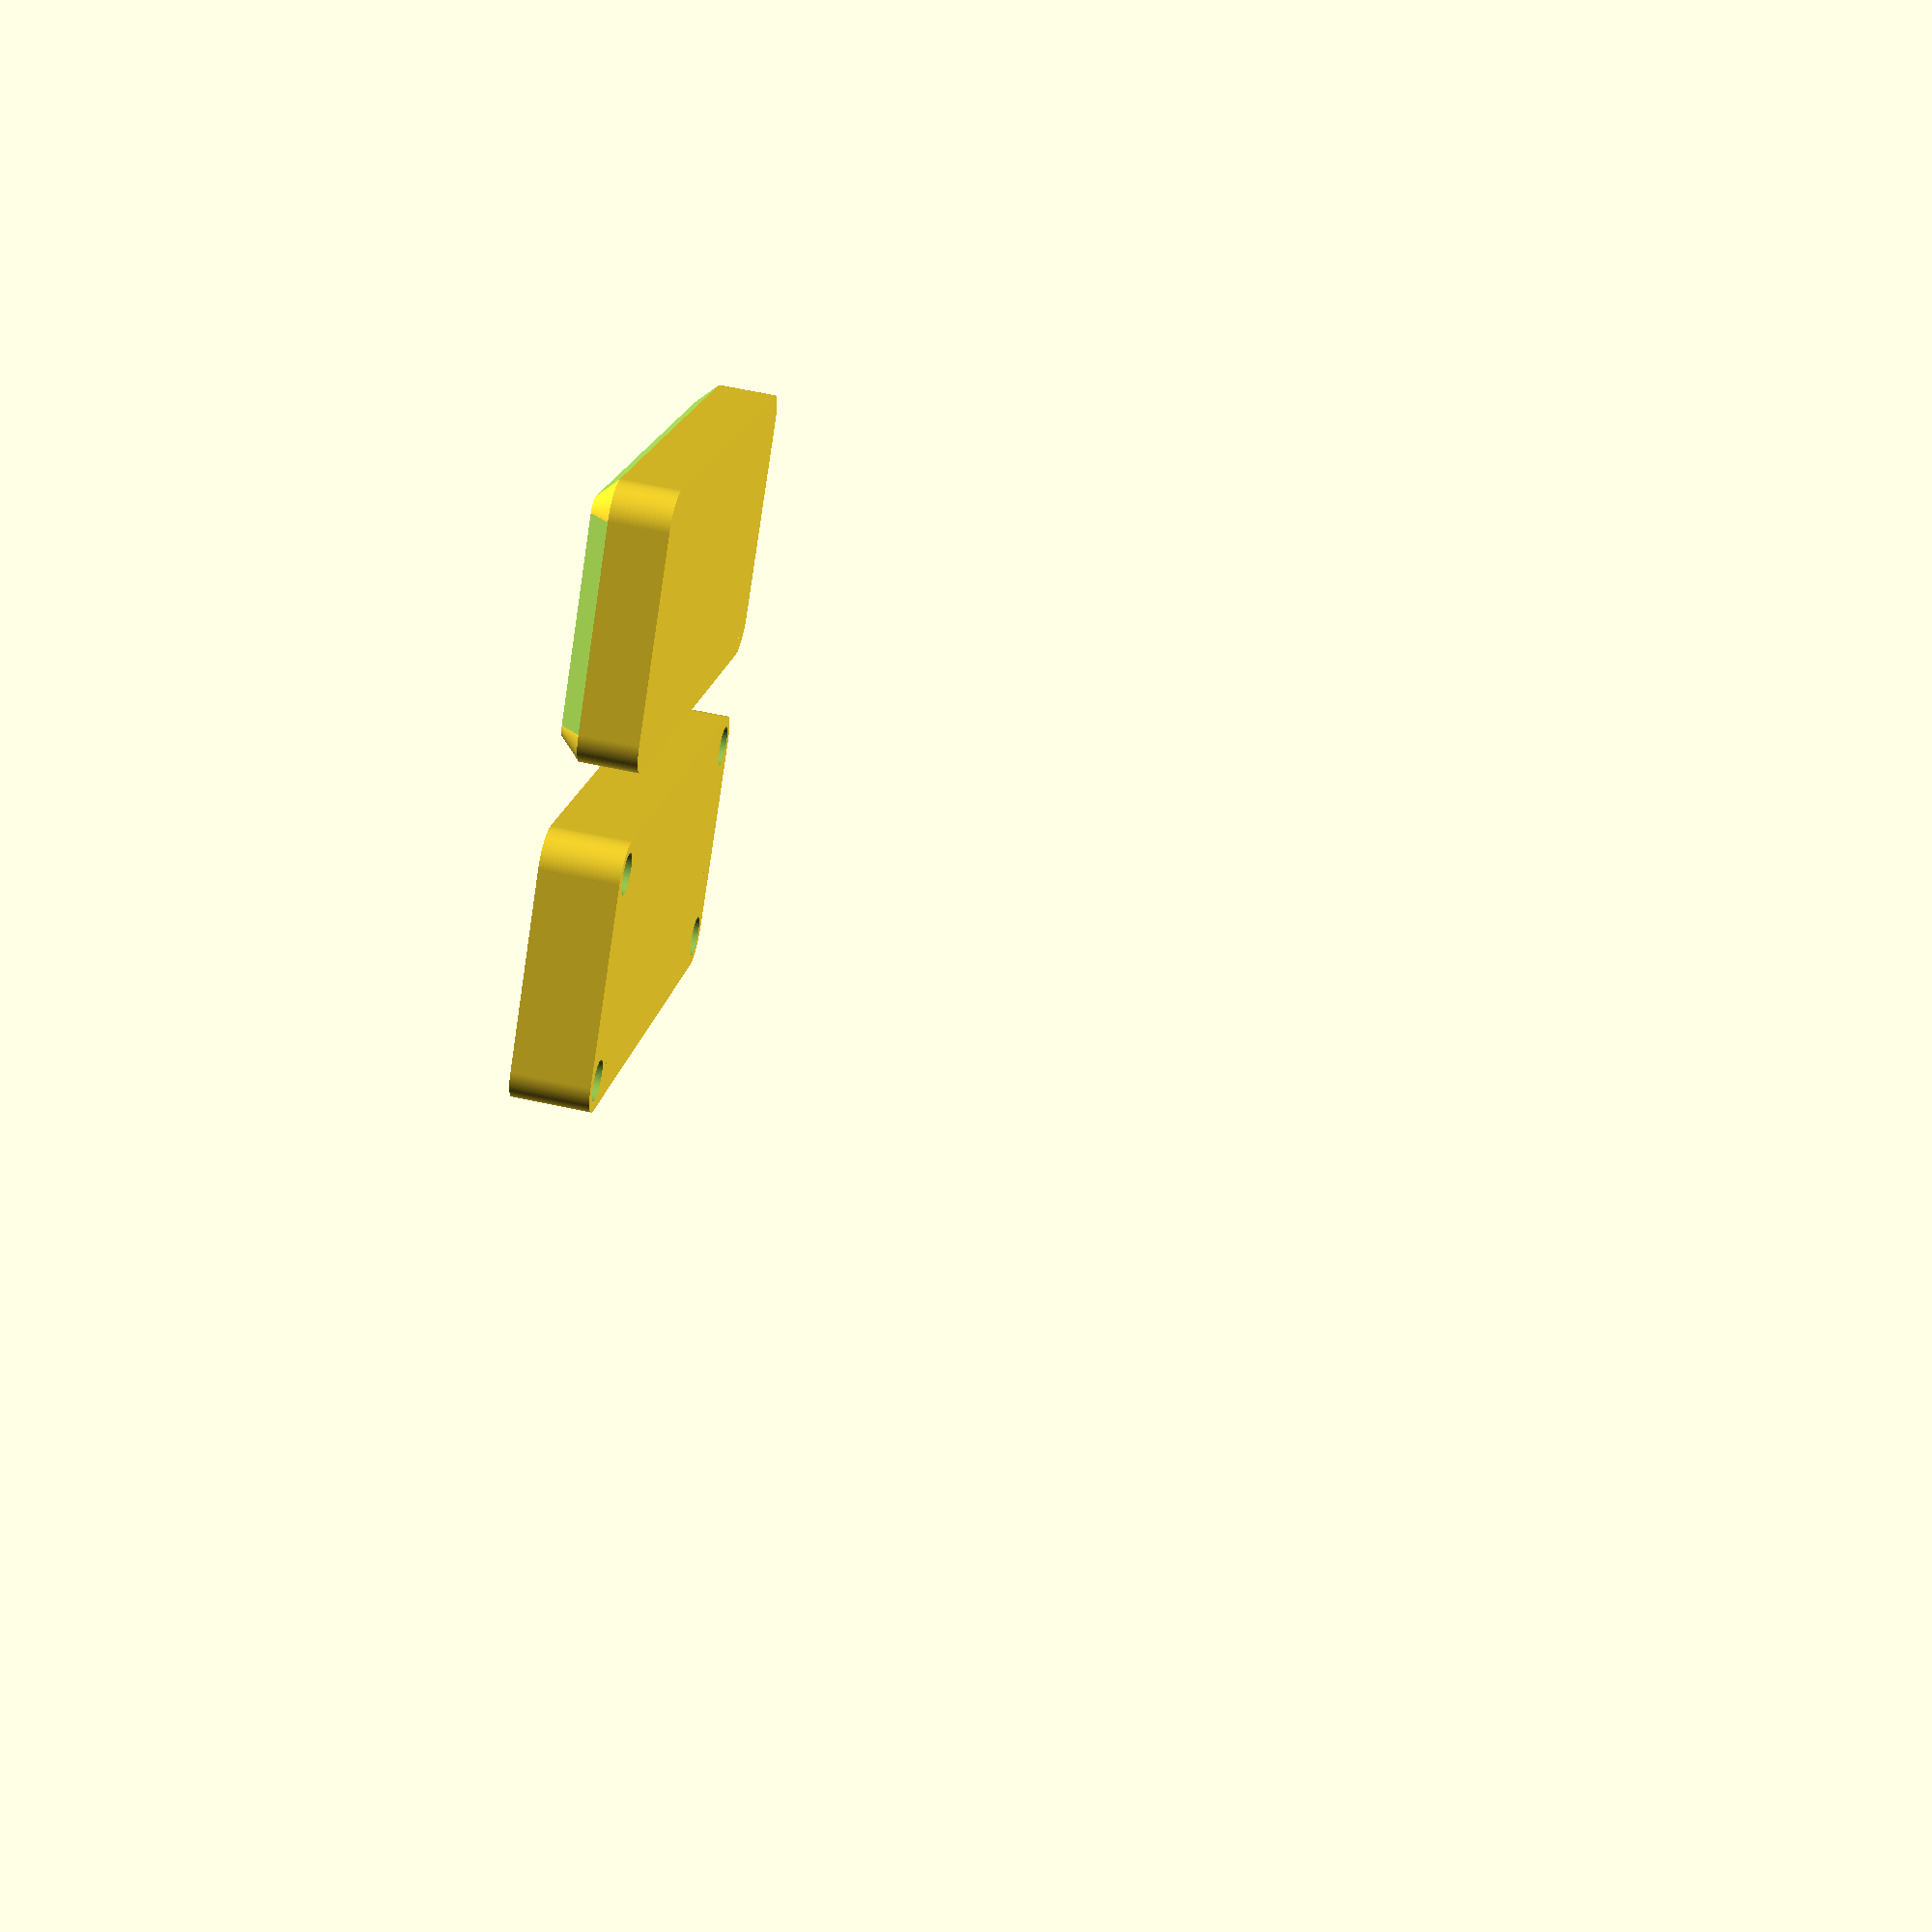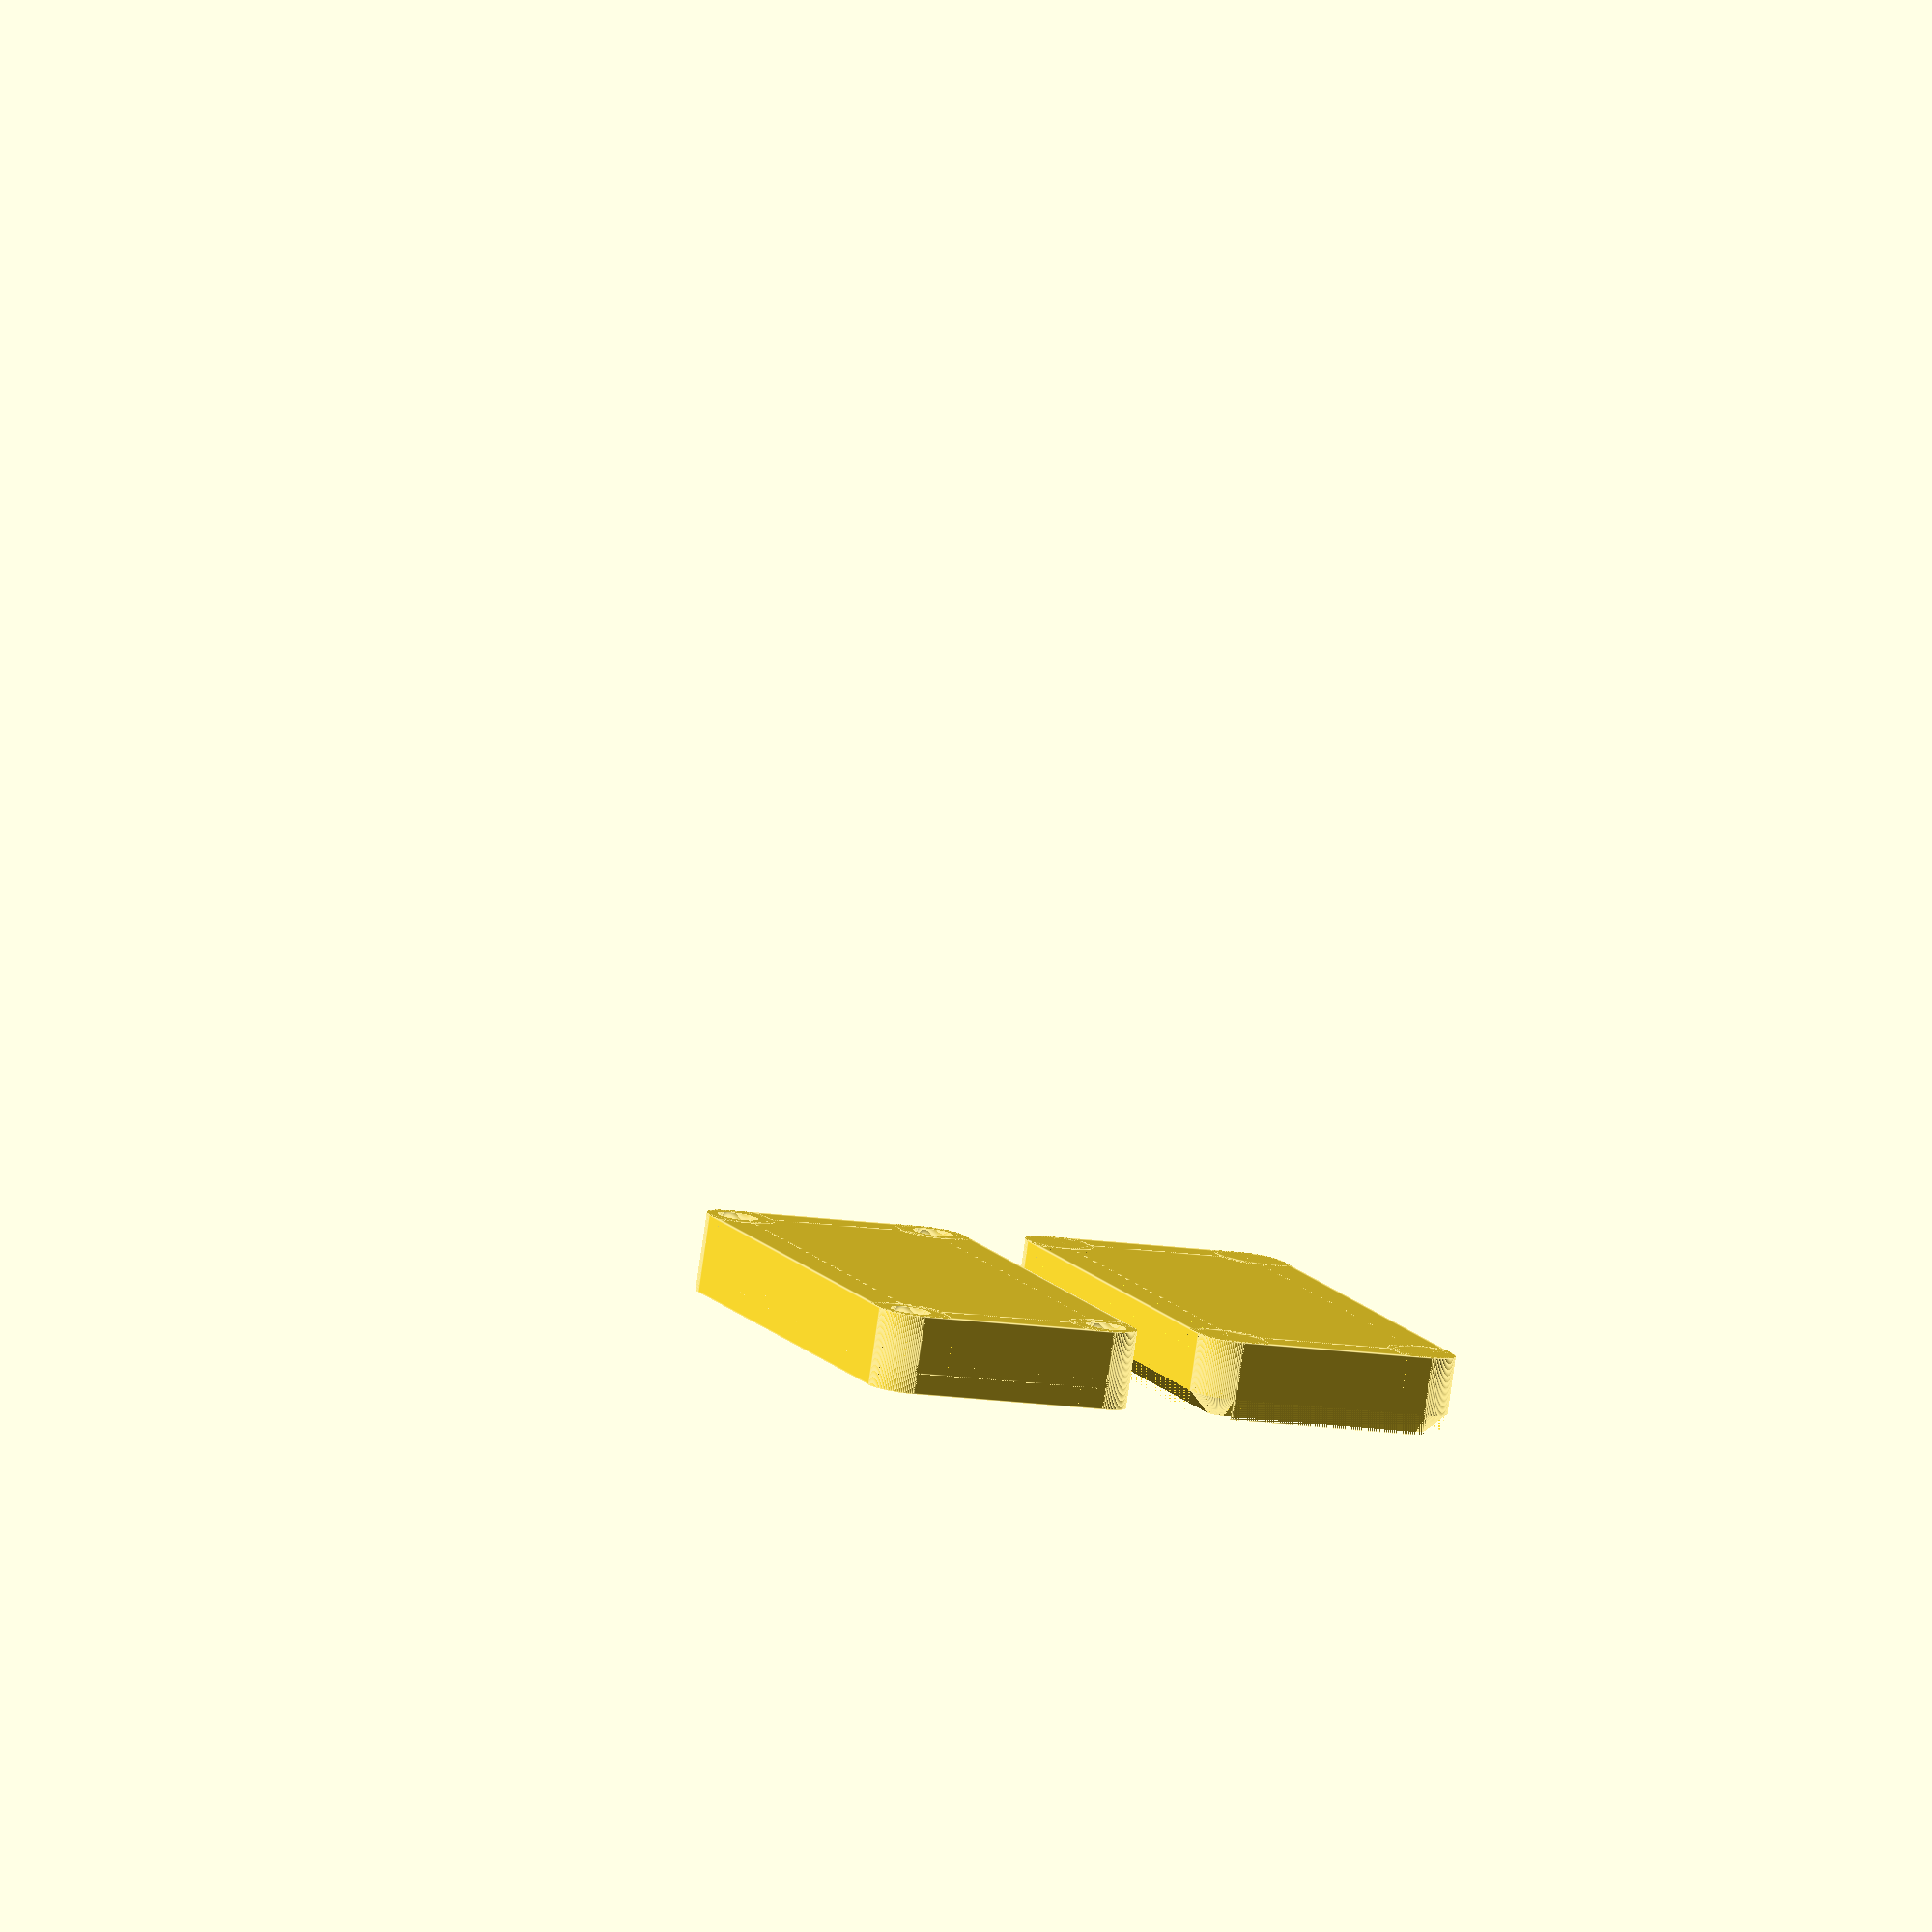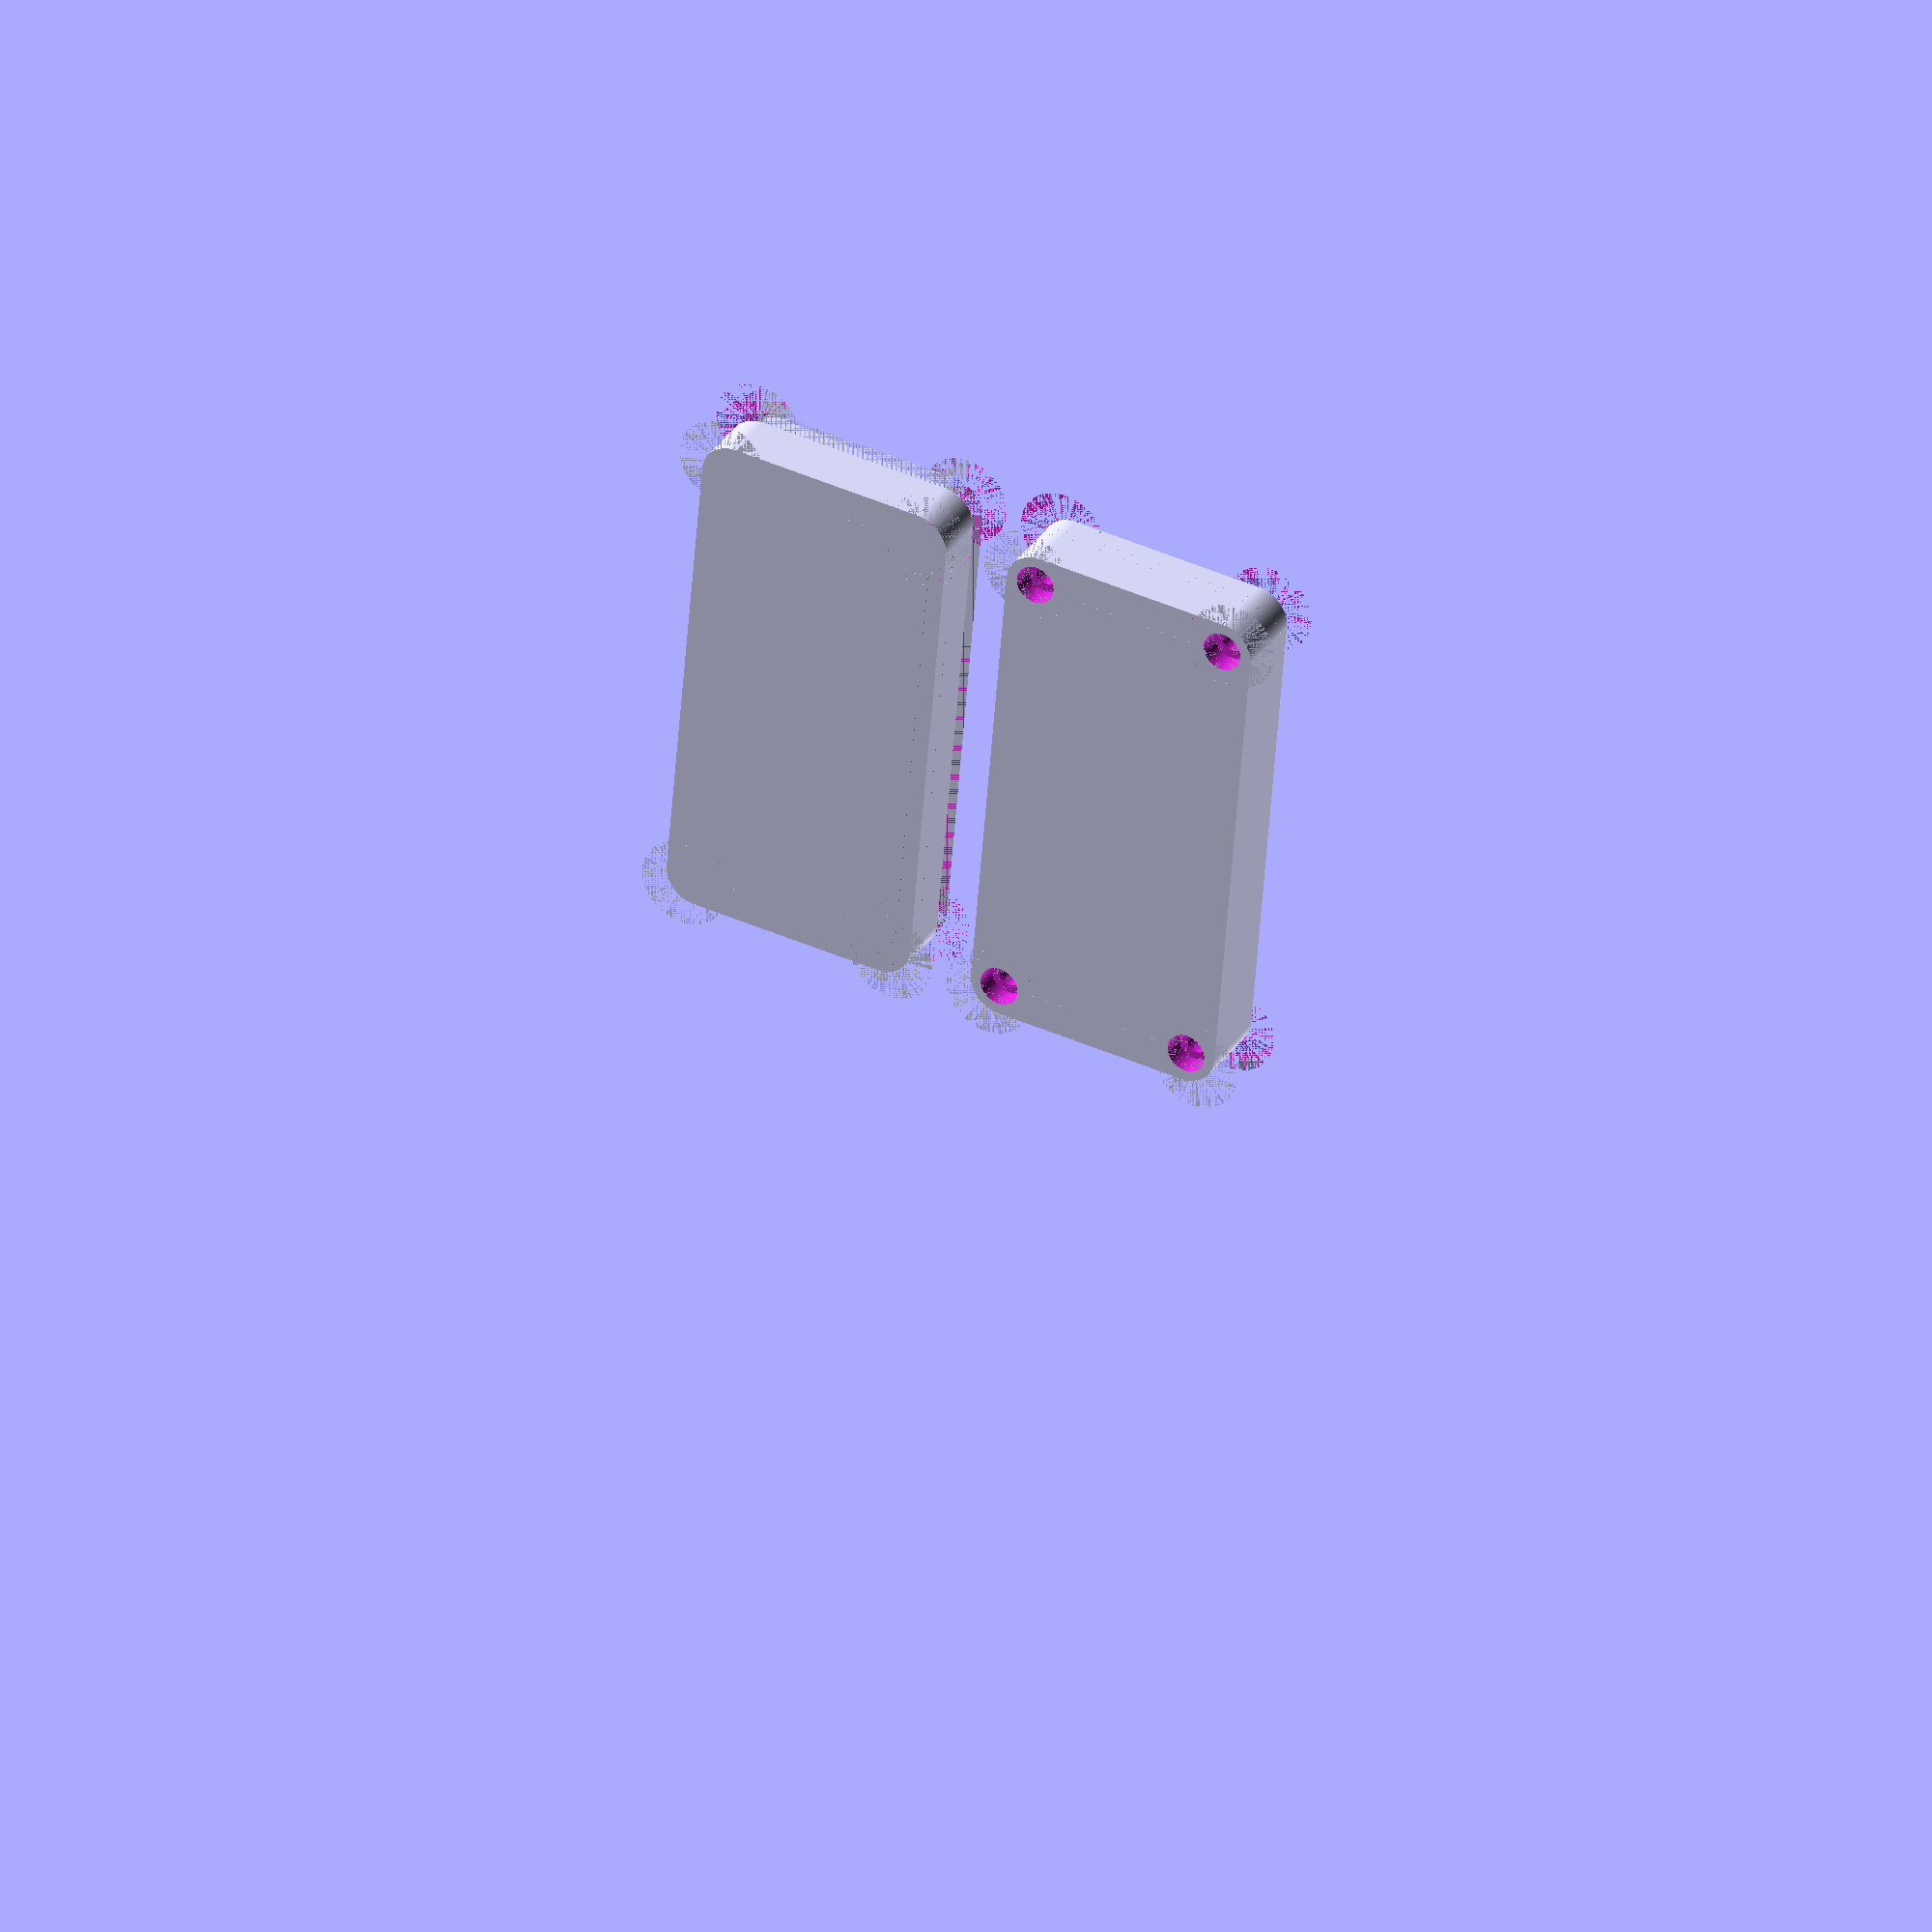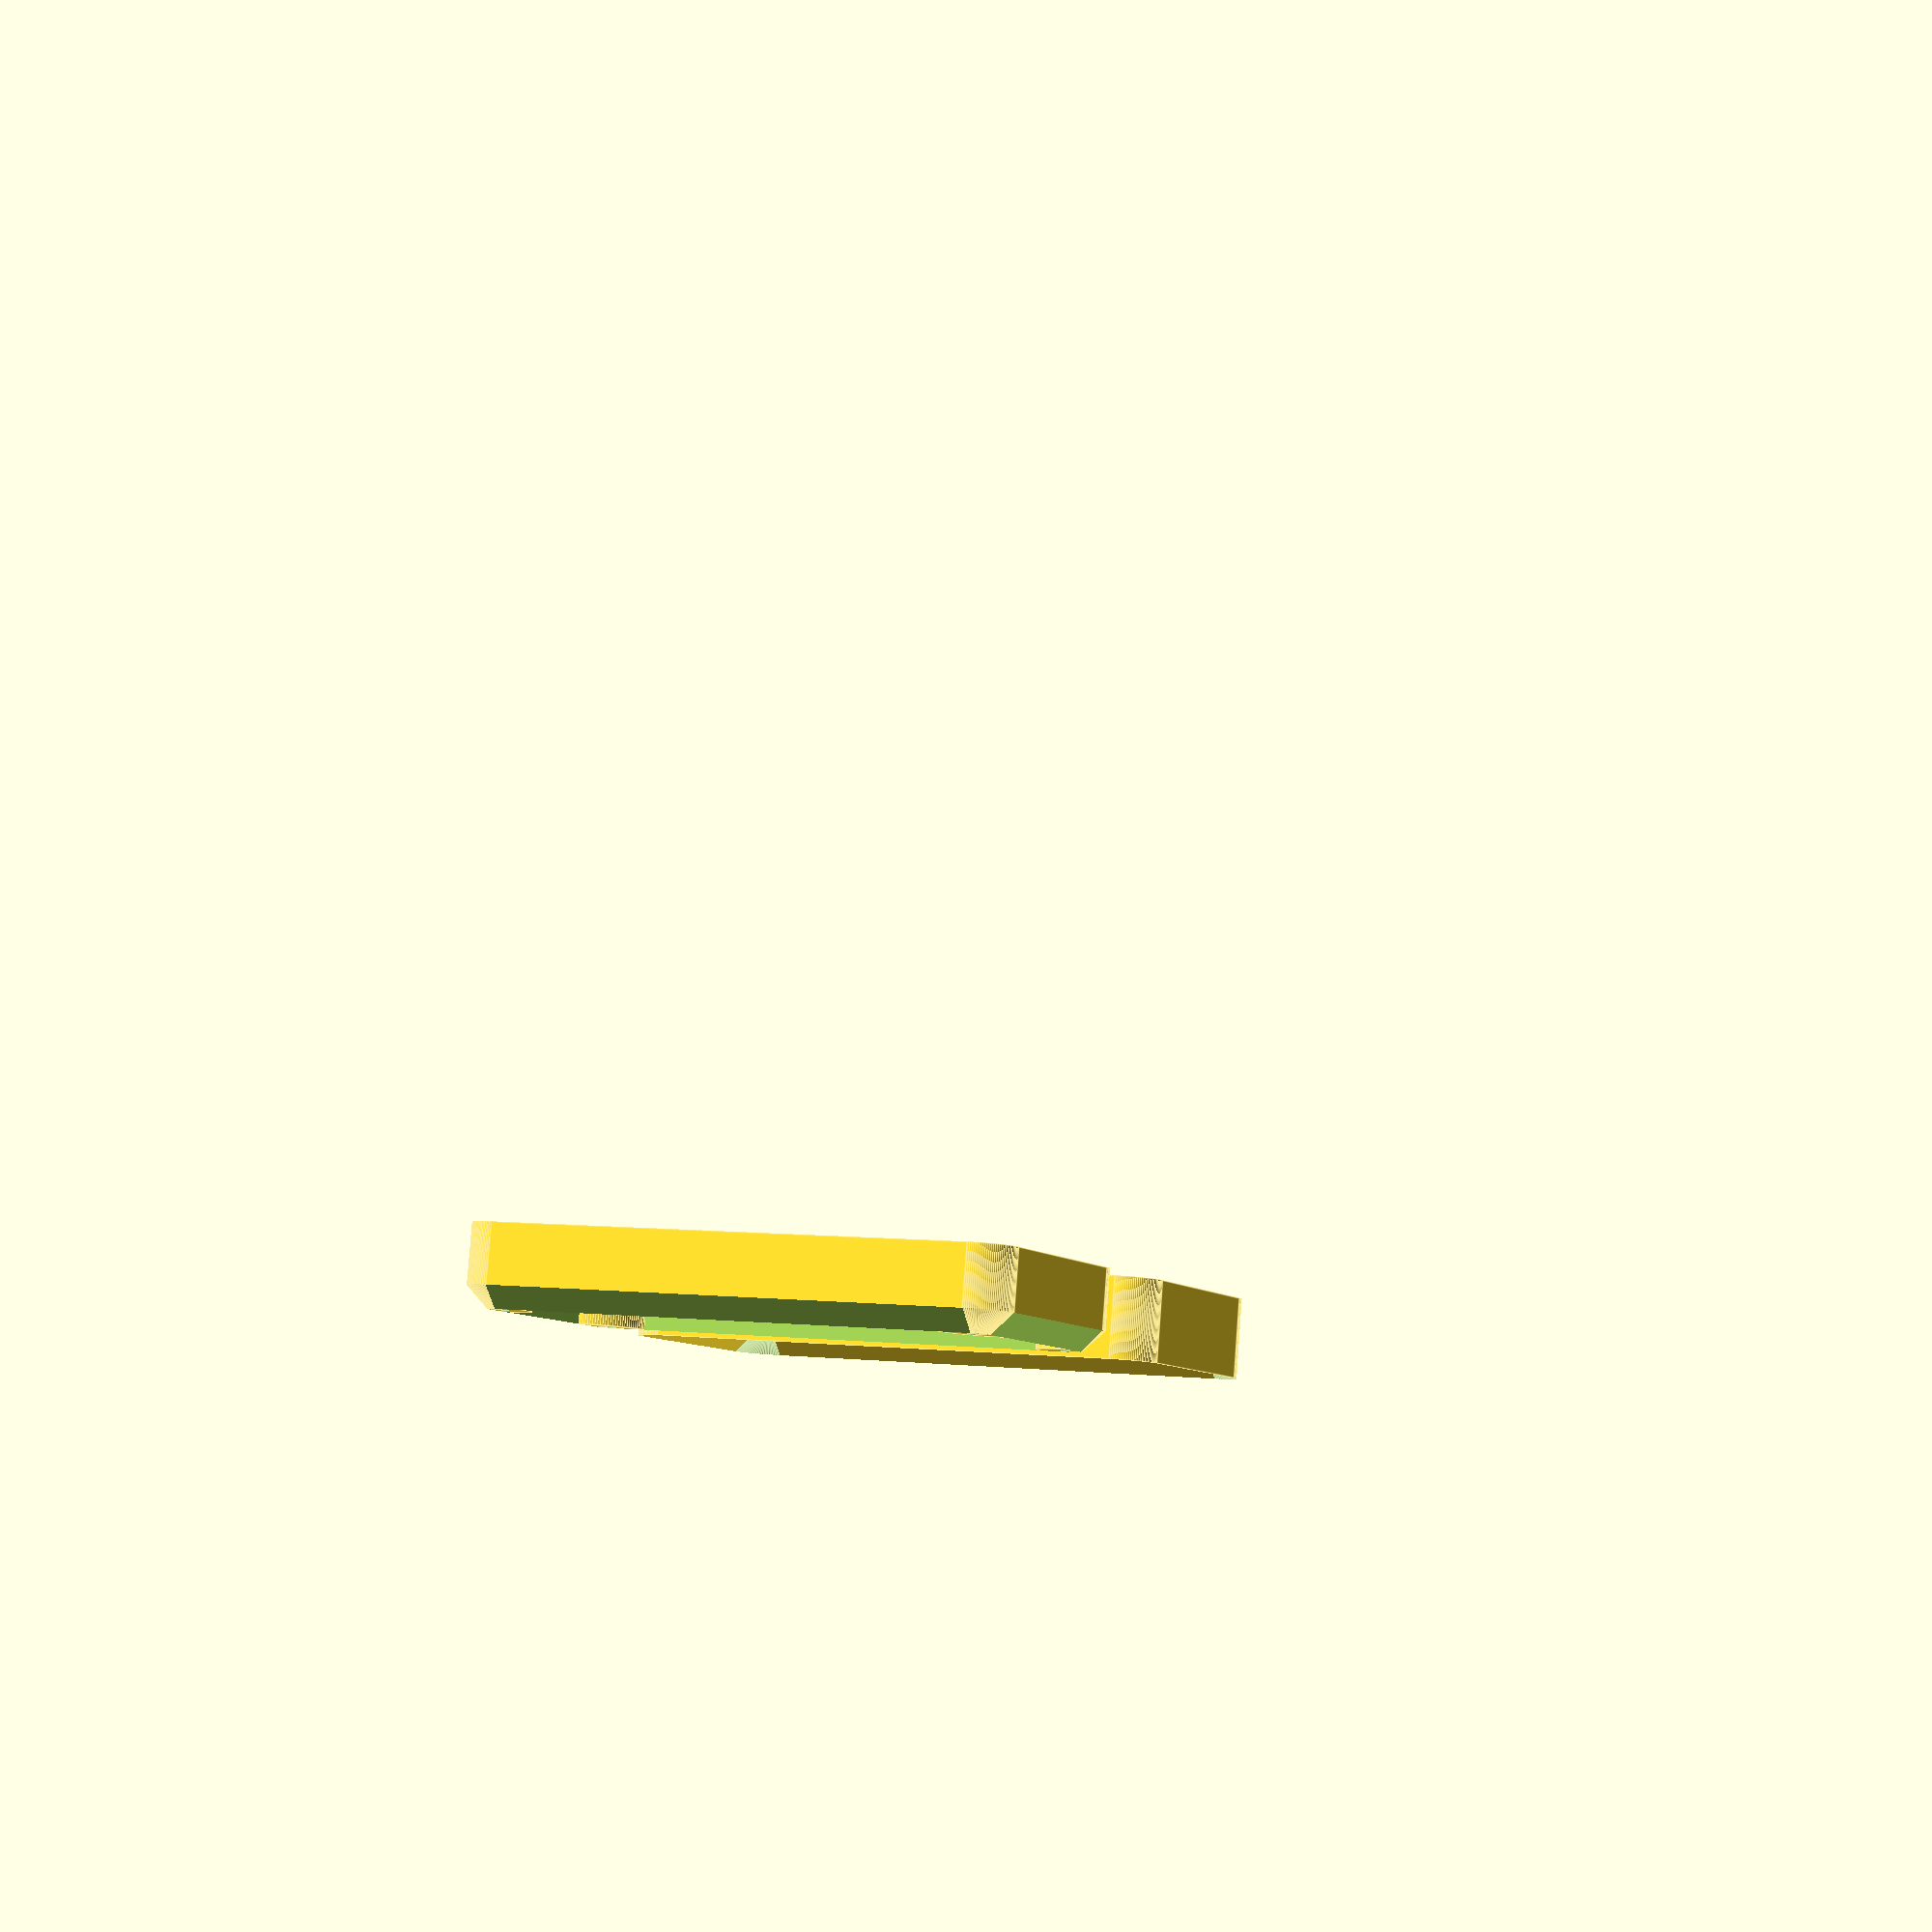
<openscad>
/*

Creates a nice case consisting of top and lower part
With reinforcements, screw holes and a sloping top corners.


The resulting forms will be centered on x- and y-axis
The usable side of the floor / celing of the case will be on z=0

 - `case_both_parts()`: generates both parts of the case side by side
 - `case_lower_part()`: generates the lower part of the case
 - `case_upper_part()`: generates the upper part of the case

The following parameters define the box and can be supplied to the modules:

    dimensions:        vector for [length, width, height], same as in cube()
    wall:              wall size of the box  [default=3]
    cover:             thickness of the floor or ceiling  [default=2]
    corner:            corner radius of the box  [default=5]
    screw:             diameter of the screw  [default=3, as in M3]
    screw_wall:        minimum thickness of material around the screw  [default=3]
    screw_head_dia:    diameter of the screw head  [default=5.5, for a M3]
    screw_head_height: height of the screw head, [default=3.5, for a M3]
*/

$fn = 120;

CORNER_VECTORS = [
    [+1, +1,   0],
    [-1, +1,  90],
    [-1, -1, 180],
    [+1, -1, 270]
];

JOIN = 0.01;

/* calculations for corner reinforcements / screw mounts */
function outer_corner_offset(corner) = corner - sin(45) * corner;
function screw_diagonal_offset(screw) = screw * sqrt(1/2);
function inner_reinforcement_offset(screw, corner) = screw_diagonal_offset(screw) + outer_corner_offset(corner);
function min_reinforcement_radius(screw, corner, wall) = (inner_reinforcement_offset(screw, corner) - wall) / sin(45);
function reinforcement_radius(screw, corner, wall) = max(min_reinforcement_radius(screw, corner, wall), corner - wall);

/* calculate the center of a screw */
function lower_pos_offset(screw, corner, wall) = sin(45) * reinforcement_radius(screw, corner, wall) + wall;
function screw_center_offset(screw, corner, wall) = (lower_pos_offset(screw, corner, wall) + outer_corner_offset(corner)) / 2;


module round_rect(dimensions, corner=5) {
    /* basic form for the case

    The resulting form will be centered

    dimensions: vector for [length, width, height], same as in cube()
    corner:     corner radius
    */
    length = dimensions[0];
    width = dimensions[1];
    height = dimensions[2];

    l_wo_corner = length - 2 * corner;
    w_wo_corner = width - 2 * corner;
    cube([length, w_wo_corner, height], center=true);
    cube([l_wo_corner, width, height], center=true);

    corner_offset_x = l_wo_corner / 2;
    corner_offset_y = w_wo_corner / 2;
    for (cv = CORNER_VECTORS) {
        translate([cv[0] * corner_offset_x, cv[1] * corner_offset_y, 0])
            cylinder(height, d=corner*2, center=true);
    }
}


module round_rect_box(dimensions, wall=3, cover=2, corner=5) {
    /* a basic box

    The resulting form will be centered

    dimensions: vector for [length, width, height], same as in cube()
    wall:       wall thickness
    corner:     corner radius
    */
    inner_length = dimensions[0] - 2 * wall;
    inner_width = dimensions[1] - 2 * wall;
    inner_height = dimensions[2];
    inner_corner = corner - wall;
    difference() {
        round_rect(dimensions, corner);
        if (corner > wall) {
            translate([0, 0, cover])
                round_rect([inner_length, inner_width, inner_height], inner_corner);
        } else {
            translate([0, 0, cover])
                cube([inner_length, inner_width, inner_height], center=true);
        }
    }
}


module quarter_cylinder(height, diameter) {
    /* helper module for a quarter of a cylinder

    Think as in a quarter of the pizza ;-)

    height:   height of the cylinder
    diameter: diameter of the cylinder
    */
    difference(){
        cylinder(height, d=diameter, center=true);
        translate([diameter / 2, 0, 0])
            cube([diameter, diameter, height + JOIN], center=true);
        translate([0, diameter / 2, 0])
            cube([diameter, diameter, height + JOIN], center=true);
    }
}


module quarter_cylinder_negative(height, diameter) {
    /* helper module for the negative form of a quarter of a cylinder

    Think as in a quarter of the pizza ;-)

    height:   height of the cylinder
    diameter: diameter of the cylinder
    */
    difference() {
        translate([diameter/2, diameter/2, 0])
            cube([diameter, diameter, height], center=true);
        translate([-JOIN, -JOIN, 0])
            cylinder(height + JOIN, d=diameter, center=true);
    }
}


module corner_reinforcement(height, diameter=false, wall=3, corner=5) {
    /* reinforcement in the corners, could also contain the screw holes

    height:   height of the reinforcement
    diameter: diameter to use, directed at the inside of the box
    wall:     wall size of the box
    corner:   corner radius of the box
    */
    used_diameter = (diameter) ? diameter : (corner - wall) * 2;
    inner_radius = used_diameter / 2;
    difference() {
        translate([corner - wall, corner - wall, 0])
            quarter_cylinder(height, used_diameter);
        quarter_cylinder_negative(height + JOIN, corner * 2);
    }
}


module screw_reinforcements(dimensions, wall=3, corner=5, screw=3, screw_wall=3) {
    /* reinforcements in the corners, large enough to contain screw holes

    dimensions: vector for [length, width, height], same as in cube()
    wall:       wall size of the box
    corner:     corner radius of the box
    screw:      diameter of the screw, defaults to M3
    screw_wall: minimum thickness of material around the screw
    */
    inner_corner = corner - wall;
    screw_container_diameter = screw + screw_wall * 2;
    used_radius = reinforcement_radius(screw_container_diameter, corner, wall);

    rein_x = dimensions[0] / 2 - inner_corner - wall;
    rein_y = dimensions[1] / 2 - inner_corner - wall;
    for (v = CORNER_VECTORS) {
        translate([v[0] * rein_x, v[1] * rein_y, 0])
            rotate([0, 0, v[2]])
            corner_reinforcement(dimensions[2], used_radius * 2, wall, corner);
    }
}


module case_part(dimensions, wall=3, cover=2, corner=5, screw=3, screw_wall=3) {
    /* blank upper or lower part with screw reinforcements

    the resulting height will be a little bit higher to accomodate
    the diagonal inset later.

    dimensions: vector for [length, width, height], same as in cube()
    wall:       wall size of the box
    cover:      thickness of the floor or ceiling
    corner:     corner radius of the box
    screw:      diameter of the screw, defaults to M3
    screw_wall: minimum thickness of material around the screw
    */

    slope_height = wall / 2;
    dimensions_with_slope = [
        dimensions[0],
        dimensions[1],
        dimensions[2] + slope_height,
    ];
    round_rect_box(dimensions_with_slope, wall, cover, corner);
    screw_reinforcements(dimensions_with_slope, wall, corner, screw, screw_wall);
}


module slope_cutout_form(dimensions, wall=3, corner=5) {
    /* the basic diagonal inset form, used to create cutout forms

    dimensions: vector for [length, width, height], same as in cube()
    wall:       wall size of the box
    corner:     corner radius of the box
    */
    delta=1;  // adds a little bit more to all dimensions of the form
    length = dimensions[0] + delta;
    width = dimensions[1] + delta;
    height = wall + delta;

    l_wo_corner = dimensions[0] - corner * 2;
    w_wo_corner = dimensions[1] - corner * 2;

    lower_radius = corner + delta/2;
    upper_radius = max(0, lower_radius - wall - delta);

    corner_height = lower_radius - upper_radius;
    corner_offset_x = length / 2 - lower_radius;
    corner_offset_y = width / 2 - lower_radius;
    corner_offset_z = (height - corner_height) / 2;

    cut_size = max(length, width, height);
    cut_offset = cut_size / 2;

    difference () {
        union() {
            for (cv = CORNER_VECTORS) {
                translate([cv[0] * corner_offset_x, cv[1] * corner_offset_y, -corner_offset_z])
                    cylinder(corner_height, lower_radius, upper_radius, center=true);
            }

            cube([length, w_wo_corner, height], center=true);
            cube([l_wo_corner, width, height], center=true);
        }
        translate([0, width / 2 + JOIN, -height / 2 - JOIN])
            rotate([-45, 0, 0])
            translate([0, -cut_offset, cut_offset])
            cube([cut_size, cut_size, cut_size], center=true);

        translate([0, -width / 2 - JOIN, -height / 2 - JOIN])
            rotate([45, 0, 0])
            translate([0, cut_offset, cut_offset])
            cube([cut_size, cut_size, cut_size], center=true);

        translate([length / 2 + JOIN, 0, -height / 2 - JOIN])
            rotate([0, 45, 0])
            translate([-cut_offset, 0, cut_offset])
            cube([cut_size, cut_size, cut_size], center=true);

        translate([-length / 2 - JOIN, 0, -height / 2 - JOIN])
            rotate([0, -45, 0])
            translate([cut_offset, 0, cut_offset])
            cube([cut_size, cut_size, cut_size], center=true);
    }


}

module slope_inset_cutout(dimensions, wall=3, corner=5) {
    /* negative form for the slope inset of the lower box part

    dimensions: vector for [length, width, height], same as in cube()
    wall:       wall size of the box
    corner:     corner radius of the box
    */
    slope_height = wall / 2;
    cube_dimensions = [
        dimensions[0] + JOIN,
        dimensions[1] + JOIN,
        wall + JOIN,
    ];
    difference() {
        cube(cube_dimensions, center=true);
        translate([0, 0, 0])
            slope_cutout_form(dimensions, wall, corner);
    }
}

module slope_outset_cutout(dimensions, wall=3, corner=5) {
    /* negative form for the slope outset of the upper box part

    dimensions: vector for [length, width, height], same as in cube()
    wall:       wall size of the box
    corner:     corner radius of the box
    */

    slope_height = wall / 2;
    cube_dimensions = [
        dimensions[0] + JOIN,
        dimensions[1] + JOIN,
        slope_height + JOIN,
    ];
    difference() {
        slope_cutout_form(dimensions, wall, corner);
        translate([0, 0, (wall + slope_height) / 2 + JOIN])
            cube(cube_dimensions, center=true);
    }
}


module case_lower_part(dimensions, wall=3, cover=2, corner=5, screw=3, screw_wall=3) {
    /* lower part of the case

    With reinforcements, screw holes and a sloping top corner.

    The resulting form will be centered on x- and y-axis
    The top of the floor of the case will be on z=0

    dimensions: vector for [length, width, height], same as in cube()
    wall:       wall size of the box
    cover:      thickness of the floor or ceiling
    corner:     corner radius of the box
    screw:      diameter of the screw, defaults to M3
    screw_wall: minimum thickness of material around the screw
    */
    slope_height = wall / 2;
    z_offset = (dimensions[2] + slope_height) / 2 - cover;
    translate([0, 0, z_offset]) {
        difference() {
            case_part(dimensions, wall, cover, corner, screw, screw_wall);

            translate([0, 0, (dimensions[2] - slope_height) / 2])
                slope_inset_cutout(dimensions, wall, corner);

            screw_container_diameter = screw + screw_wall * 2;
            screw_offset = screw_center_offset(screw_container_diameter, corner, wall);
            screw_x = dimensions[0] / 2 - screw_offset;
            screw_y = dimensions[1] / 2 - screw_offset;
            for (v = CORNER_VECTORS) {
                translate([v[0] * screw_x, v[1] * screw_y, cover])
                    cylinder(h=dimensions[2], d=screw, center=true);
            }
        }
    }
}

module case_upper_part(dimensions, wall=3, cover=2, corner=5, screw=3, screw_wall=3, screw_head_dia=5.5, screw_head_height=3) {
    /* upper part of the case

    With reinforcements, screw holes and a sloping top corner.

    The resulting form will be centered on x- and y-axis
    The bottom of the celing of the case will be on z=0

    dimensions:        vector for [length, width, height], same as in cube()
    wall:              wall size of the box
    cover:             thickness of the floor or ceiling
    corner:            corner radius of the box
    screw:             diameter of the screw, defaults to M3
    screw_wall:        minimum thickness of material around the screw
    screw_head_dia:    diameter of the screw head, defaults to M3
    screw_head_height: height of the screw head, defaults to M3
    */
    slope_height = wall / 2;
    z_offset = (dimensions[2] + slope_height) / 2 - cover;
    translate([0, 0, z_offset]) {
        difference() {
            case_part(dimensions, wall, cover, corner, screw, screw_wall);

            translate([0, 0, (dimensions[2]- slope_height)/2])
                rotate([180,0,0])
                slope_outset_cutout(dimensions, wall, corner);

            slope_height = wall / 2;
            screw_container_diameter = screw + screw_wall * 2;
            screw_offset = screw_center_offset(screw_container_diameter, corner, wall);
            screw_x = dimensions[0] / 2 - screw_offset;
            screw_y = dimensions[1] / 2 - screw_offset;
            screw_head_z = (dimensions[2] - screw_head_height + slope_height) / 2;
            screw_slack_diameter = screw + 0.5;
            screw_head_slack_diameter = screw_head_dia + 0.5;
            height = dimensions[2] + wall / 2;
            for (v = CORNER_VECTORS) {
                translate([v[0] * screw_x, v[1] * screw_y, -JOIN])
                    cylinder(h=height, d=screw_slack_diameter, center=true);
                translate([v[0] * screw_x, v[1] * screw_y, -screw_head_z - JOIN])
                    cylinder(h=screw_head_height, d=screw_head_slack_diameter, center=true);
            }
        }
    }
}


module case_both_parts(lower, upper, wall=3, cover=2, corner=5, screw=3, screw_wall=3, screw_head_dia=5.5, screw_head_height=3.5) {
    /* lower and upper part of the case

    With reinforcements, screw holes and a sloping top corners.
    Both cases are 10mm apart.

    The resulting form will be centered on x- and y-axis
    The usable side of the floor / celing of the case will be on z=0

    dimensions:        vector for [length, width, height], same as in cube()
    wall:              wall size of the box
    cover:             thickness of the floor or ceiling
    corner:            corner radius of the box
    screw:             diameter of the screw, defaults to M3
    screw_wall:        minimum thickness of material around the screw
    screw_head_dia:    diameter of the screw head, defaults to M3
    screw_head_height: height of the screw head, defaults to M3
    */
    slope_height = wall / 2;
    dz_lower = (lower[2] + slope_height) / 2;
    dz_upper = (upper[2] + slope_height) / 2;

    translate([0, -lower[1] / 2 - 5, 0])
        case_lower_part(lower, wall, cover, corner, screw, screw_wall);
    translate([0, upper[1] / 2 + 5, 0])
        case_upper_part(upper, wall, cover, corner, screw, screw_wall, screw_head_dia, screw_head_height);
}


lower = [80, 40, 10];
upper = [80, 40, 10];
case_both_parts(lower, upper, wall=3, corner=5, screw=3);


</openscad>
<views>
elev=294.1 azim=131.9 roll=102.1 proj=p view=wireframe
elev=261.2 azim=291.0 roll=8.1 proj=o view=edges
elev=147.9 azim=85.2 roll=332.4 proj=o view=wireframe
elev=277.2 azim=156.0 roll=4.2 proj=p view=edges
</views>
